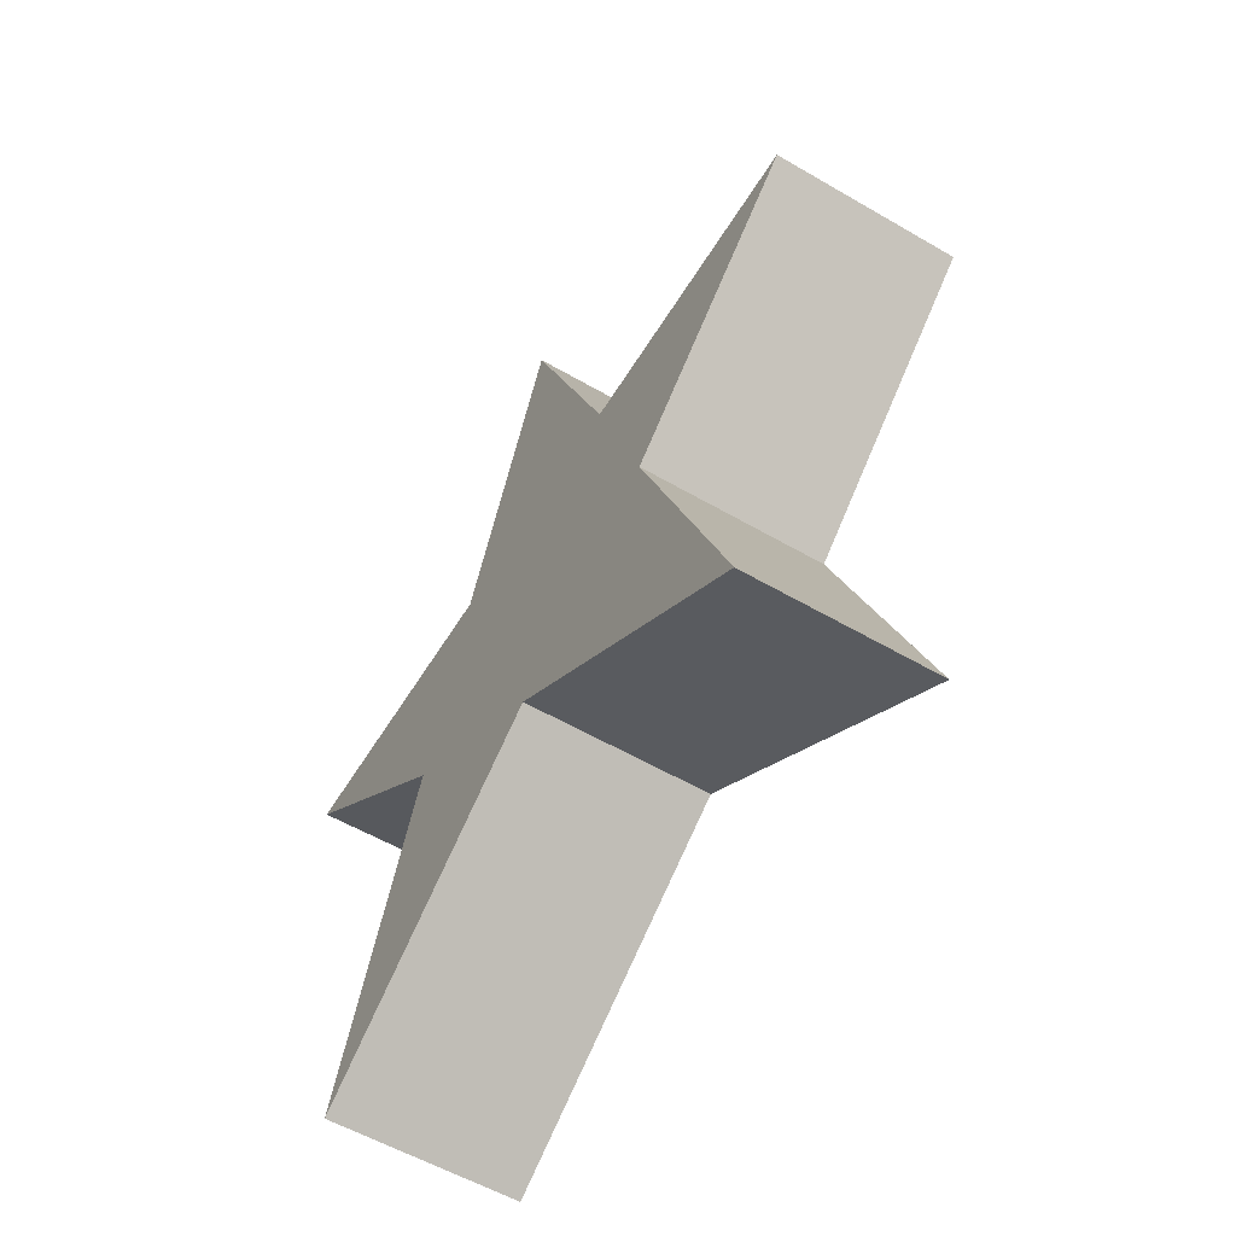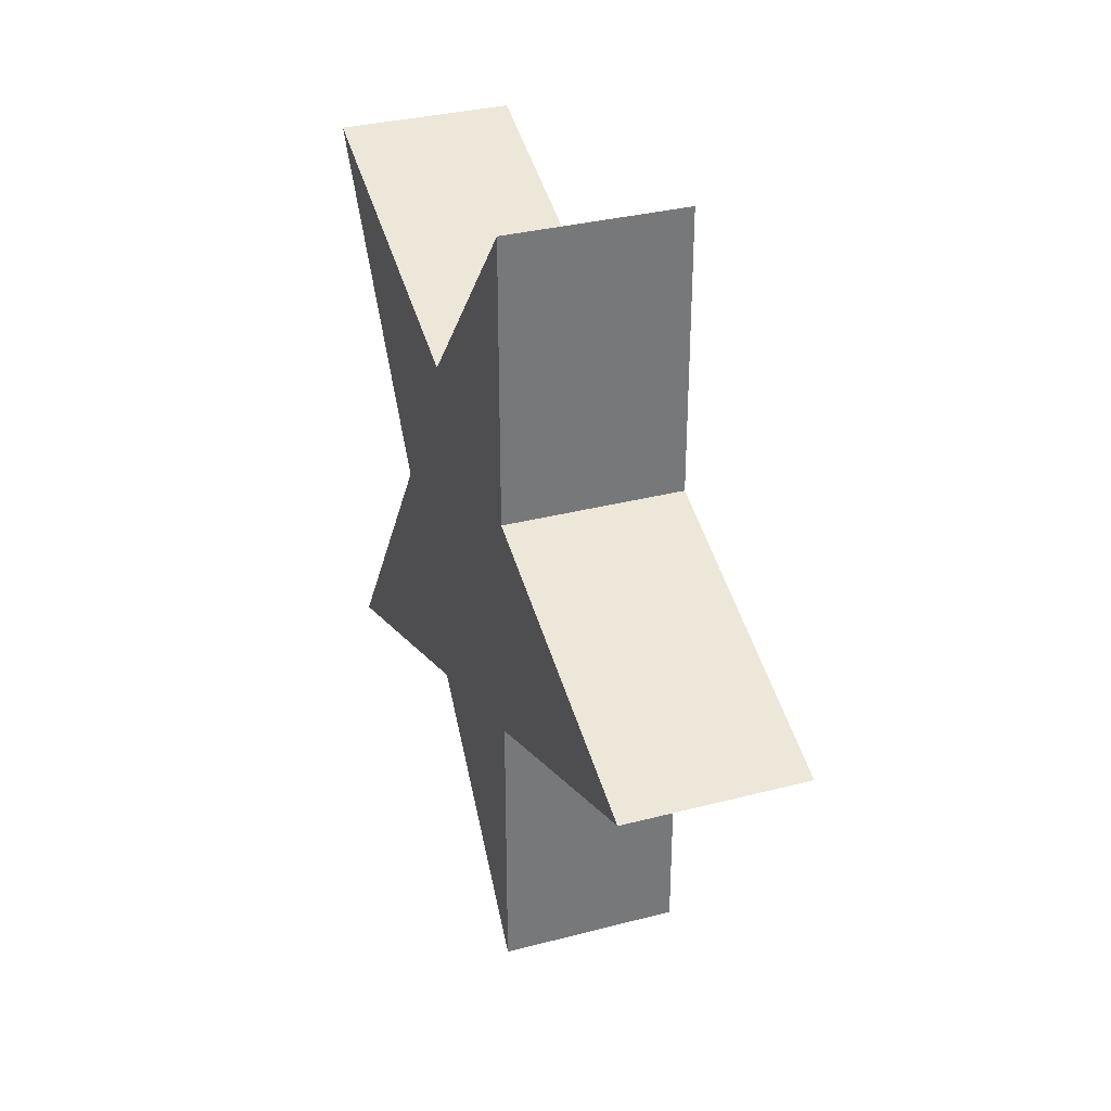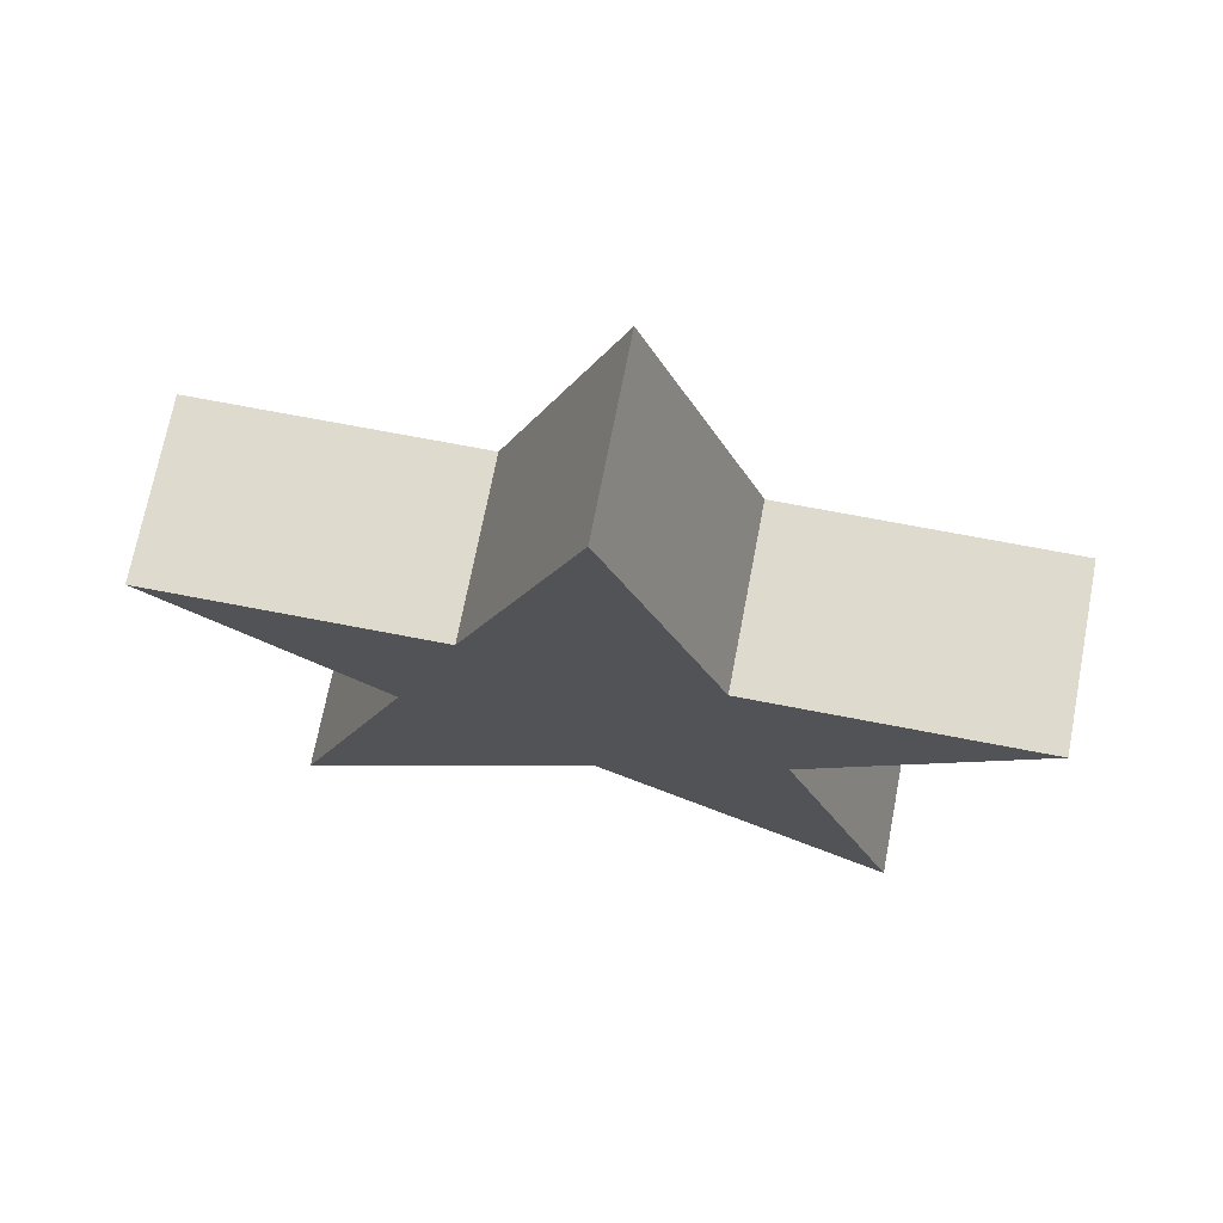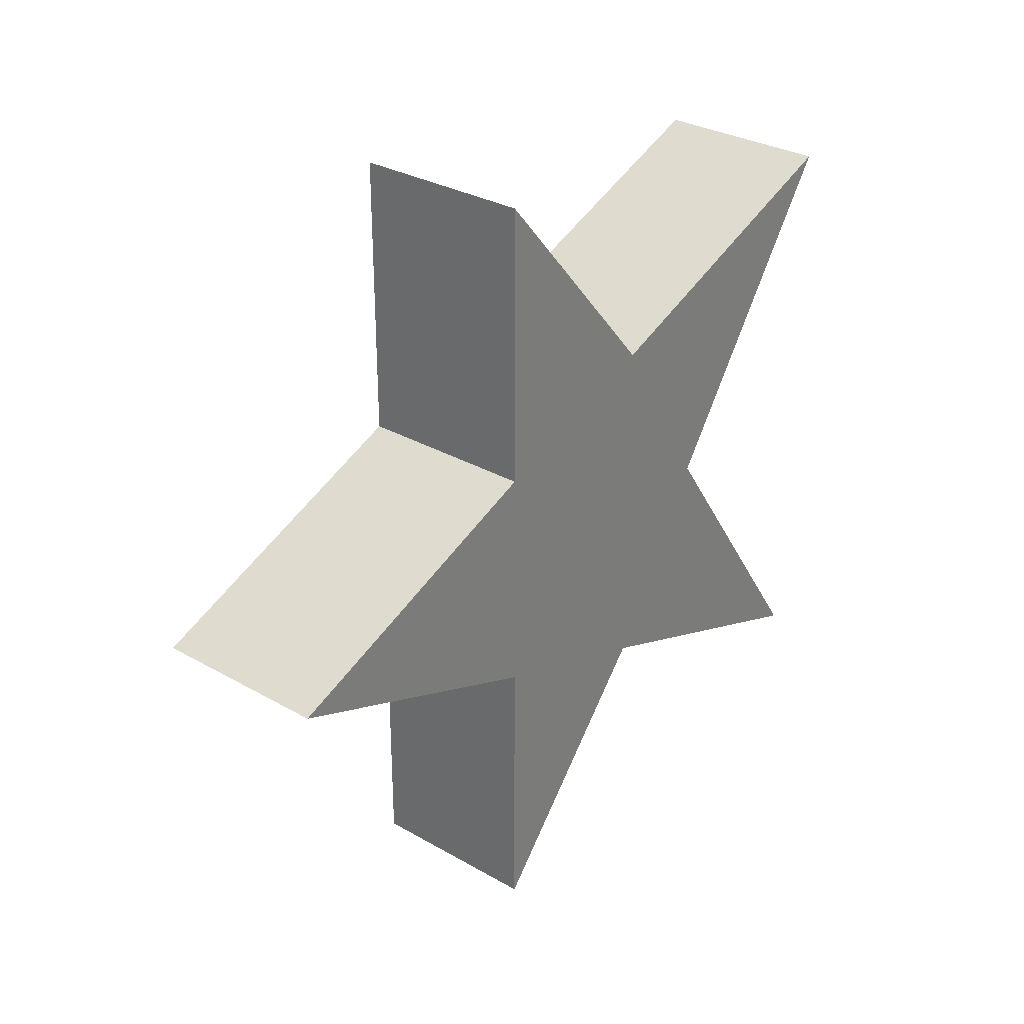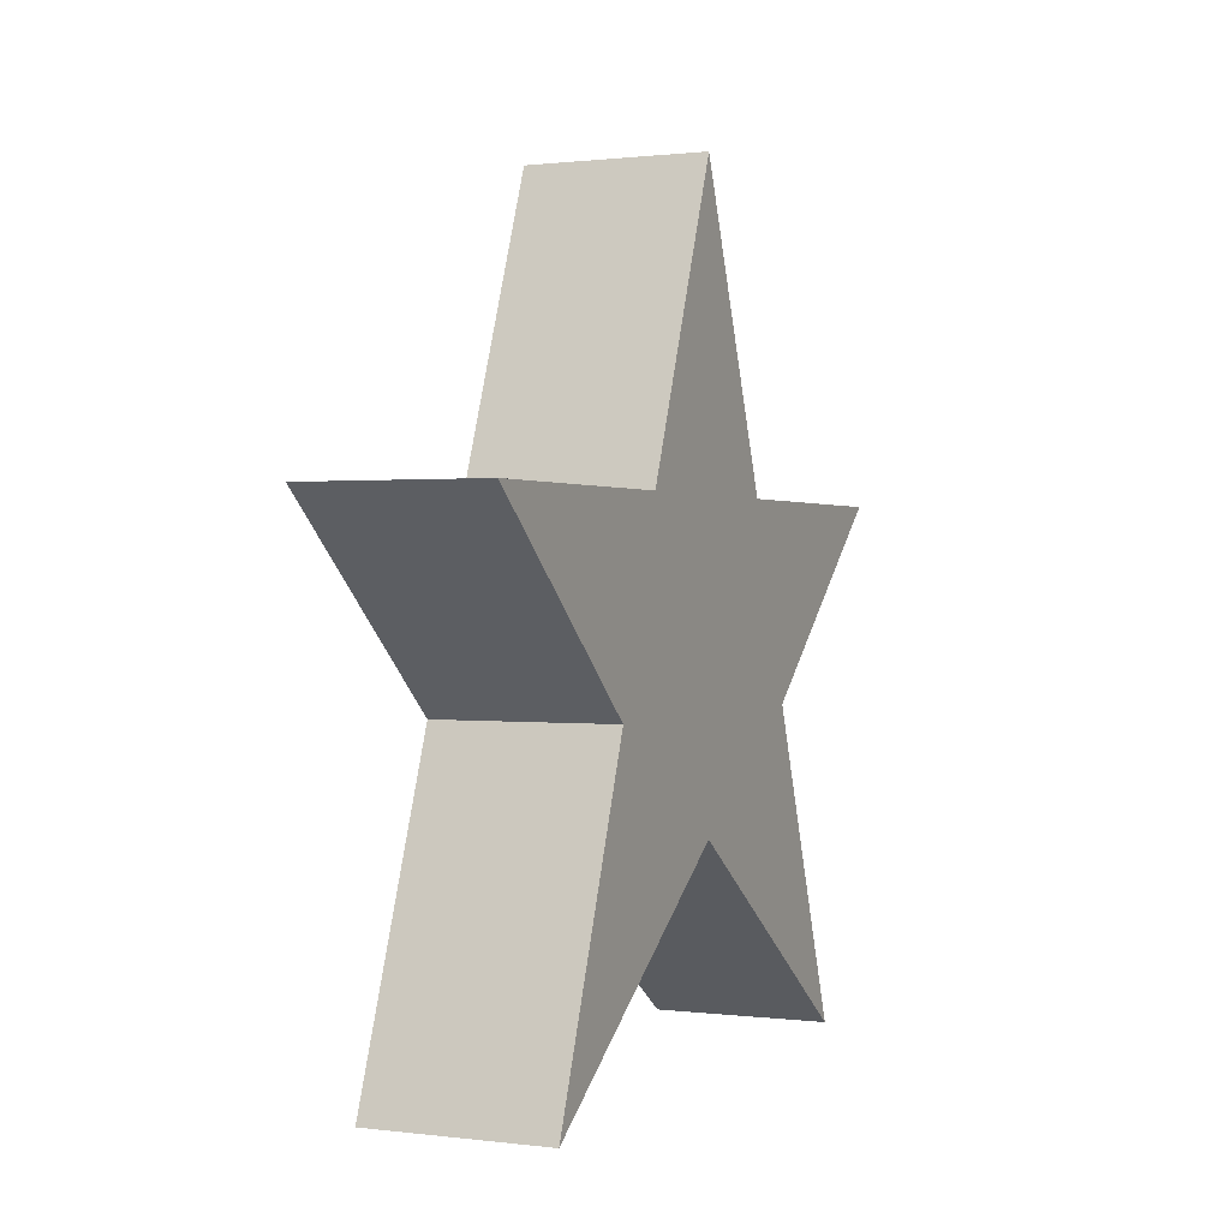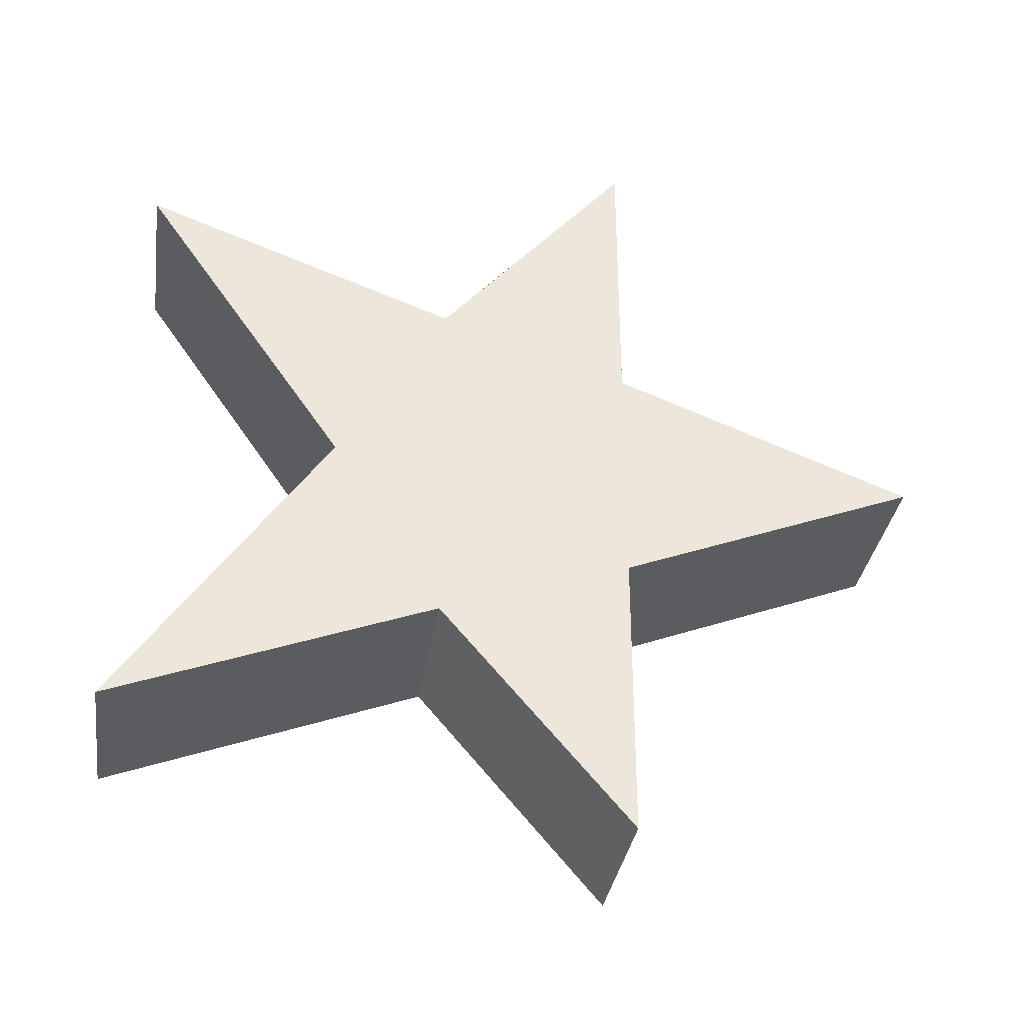
<metadata>
{"format":"obj","ext":"obj","renderer":"f3d","projection":"perspective","resolution":1024,"background":"white","views":[{"elev":-56.9,"azim":148.8,"up":"+Y"},{"elev":33.2,"azim":160.3,"up":"+Z"},{"elev":71.1,"azim":-79.1,"up":"+Y"},{"elev":30.8,"azim":-140.6,"up":"+Z"},{"elev":0.8,"azim":24.4,"up":"+Y"},{"elev":-34.0,"azim":81.4,"up":"+Z"}]}
</metadata>
<code>
o star_Cube
v -0.2224 -1 -0.747
v 0.2224 -1 -0.747
v -0.2224 0.2604 -0.2896
v 0.2224 0.2604 -0.2896
v 0.2224 0.2604 -1
v 0.2224 -0.2117 -0.4502
v -0.2224 -0.2117 -0.4502
v -0.2224 0.2604 -1
v -0.2224 -1 0.747
v 0.2224 -1 0.747
v -0.2224 0.2604 0.2896
v 0.2224 0.2604 0.2896
v -0.2224 -0.4842 0
v -0.2224 1 0
v 0.2224 -0.4842 0
v 0.2224 1 0
v 0.2224 0.2604 1
v 0.2224 -0.2117 0.4502
v -0.2224 -0.2117 0.4502
v -0.2224 0.2604 1
f 3 14 16
f 15 13 1
f 13 14 3
f 6 5 4
f 8 3 4
f 1 7 6
f 6 7 8
f 16 14 11
f 15 10 9
f 19 20 11
f 15 16 12
f 12 11 20
f 18 19 9
f 18 17 20
f 4 3 16
f 2 15 1
f 3 8 7
f 7 1 13
f 4 16 15
f 3 7 13
f 15 2 6
f 5 8 4
f 4 15 6
f 2 1 6
f 5 6 8
f 12 16 11
f 13 15 9
f 11 14 13
f 13 9 19
f 12 17 18
f 11 13 19
f 18 10 15
f 17 12 20
f 12 18 15
f 10 18 9
f 19 18 20

</code>
